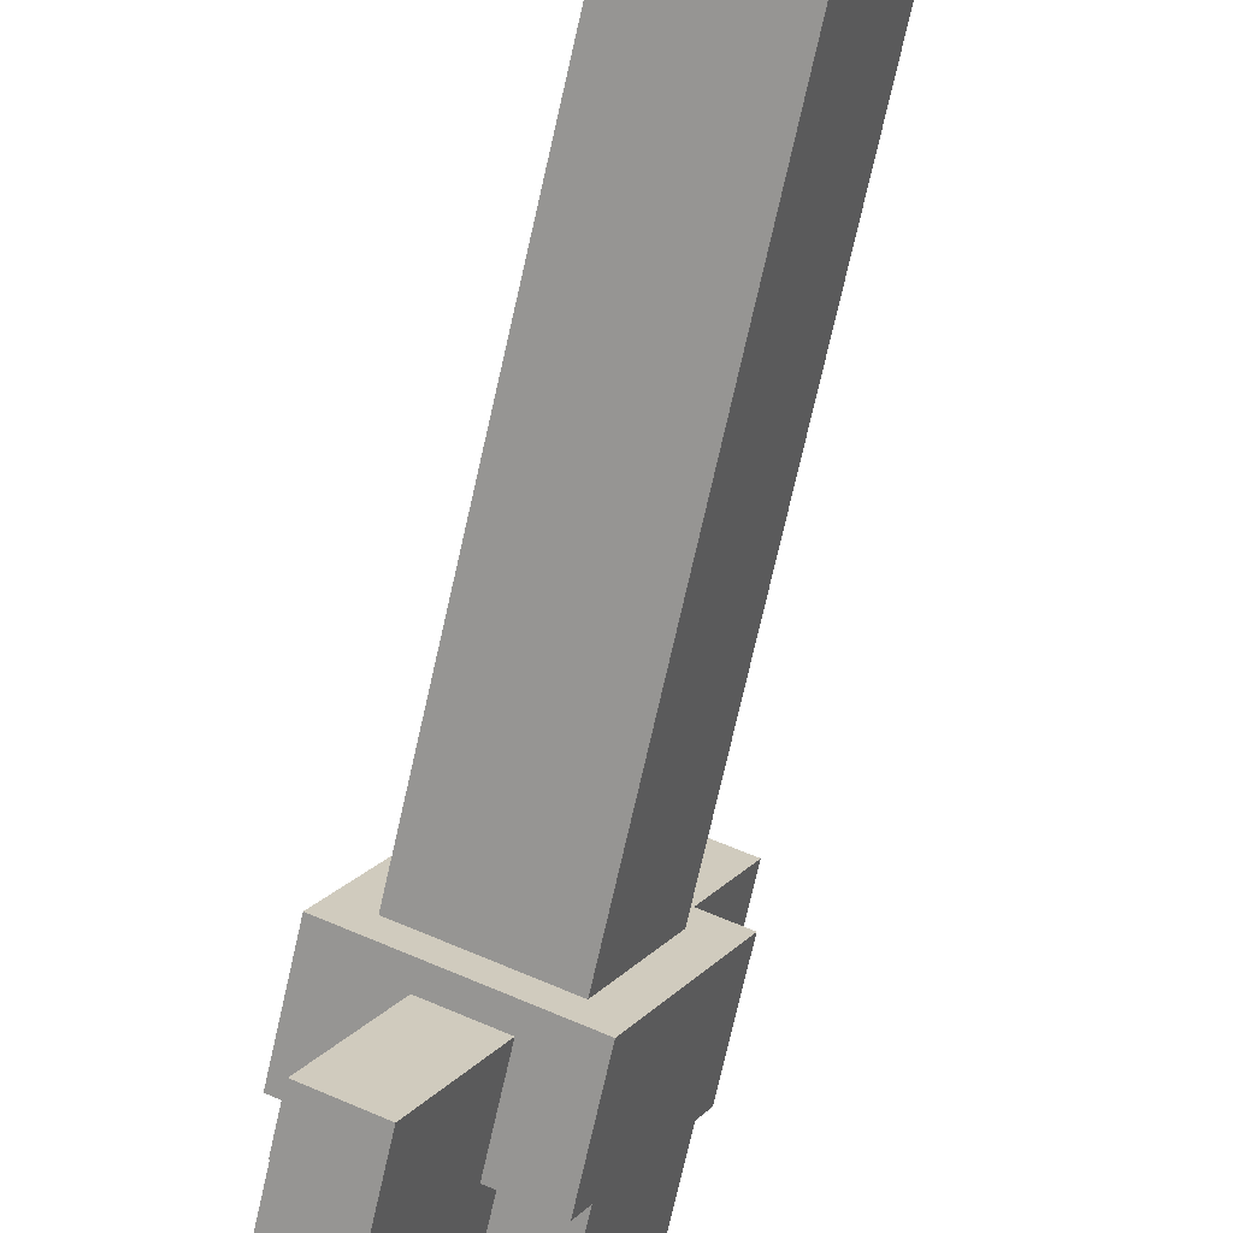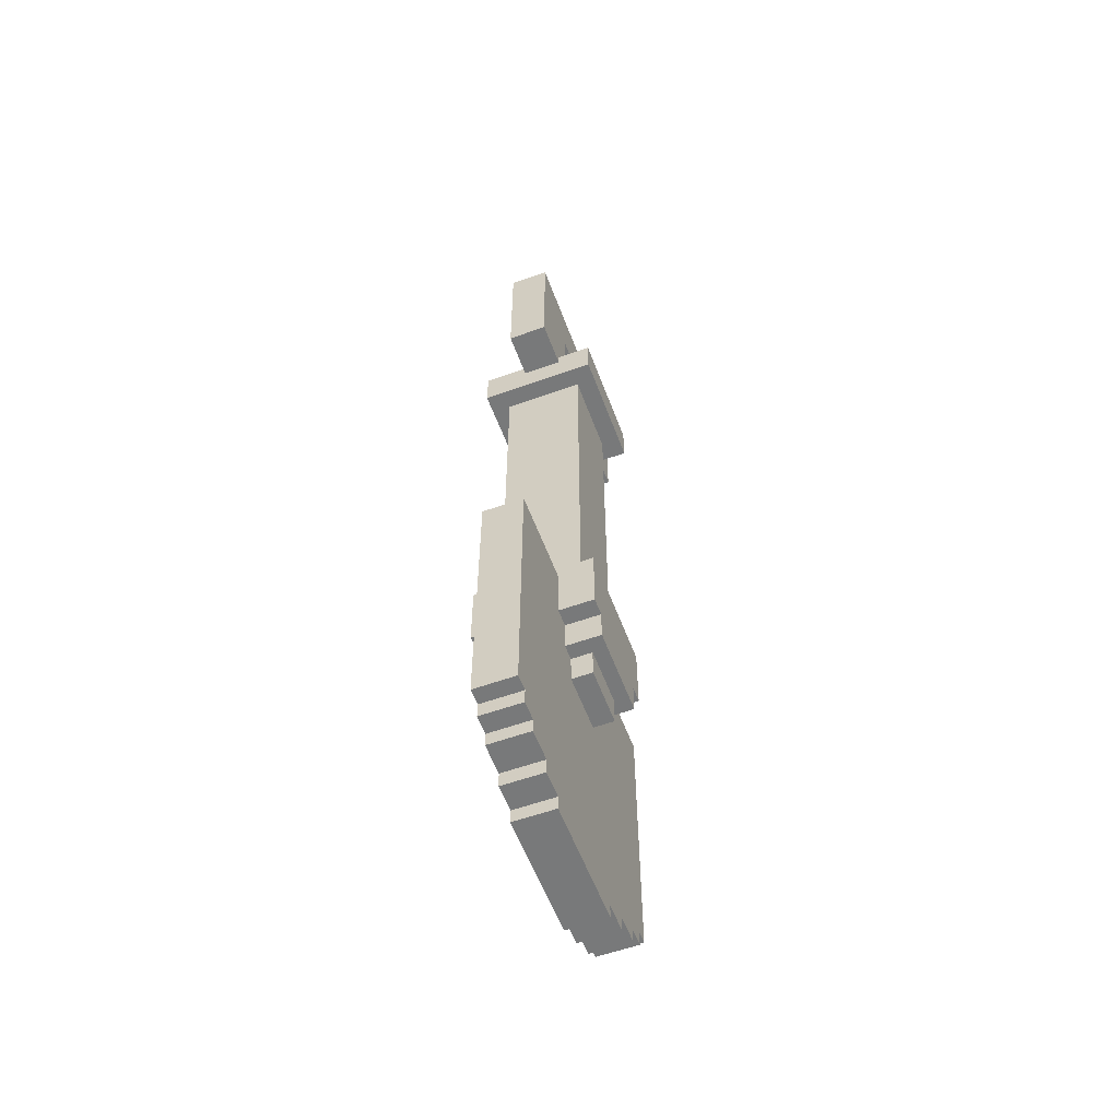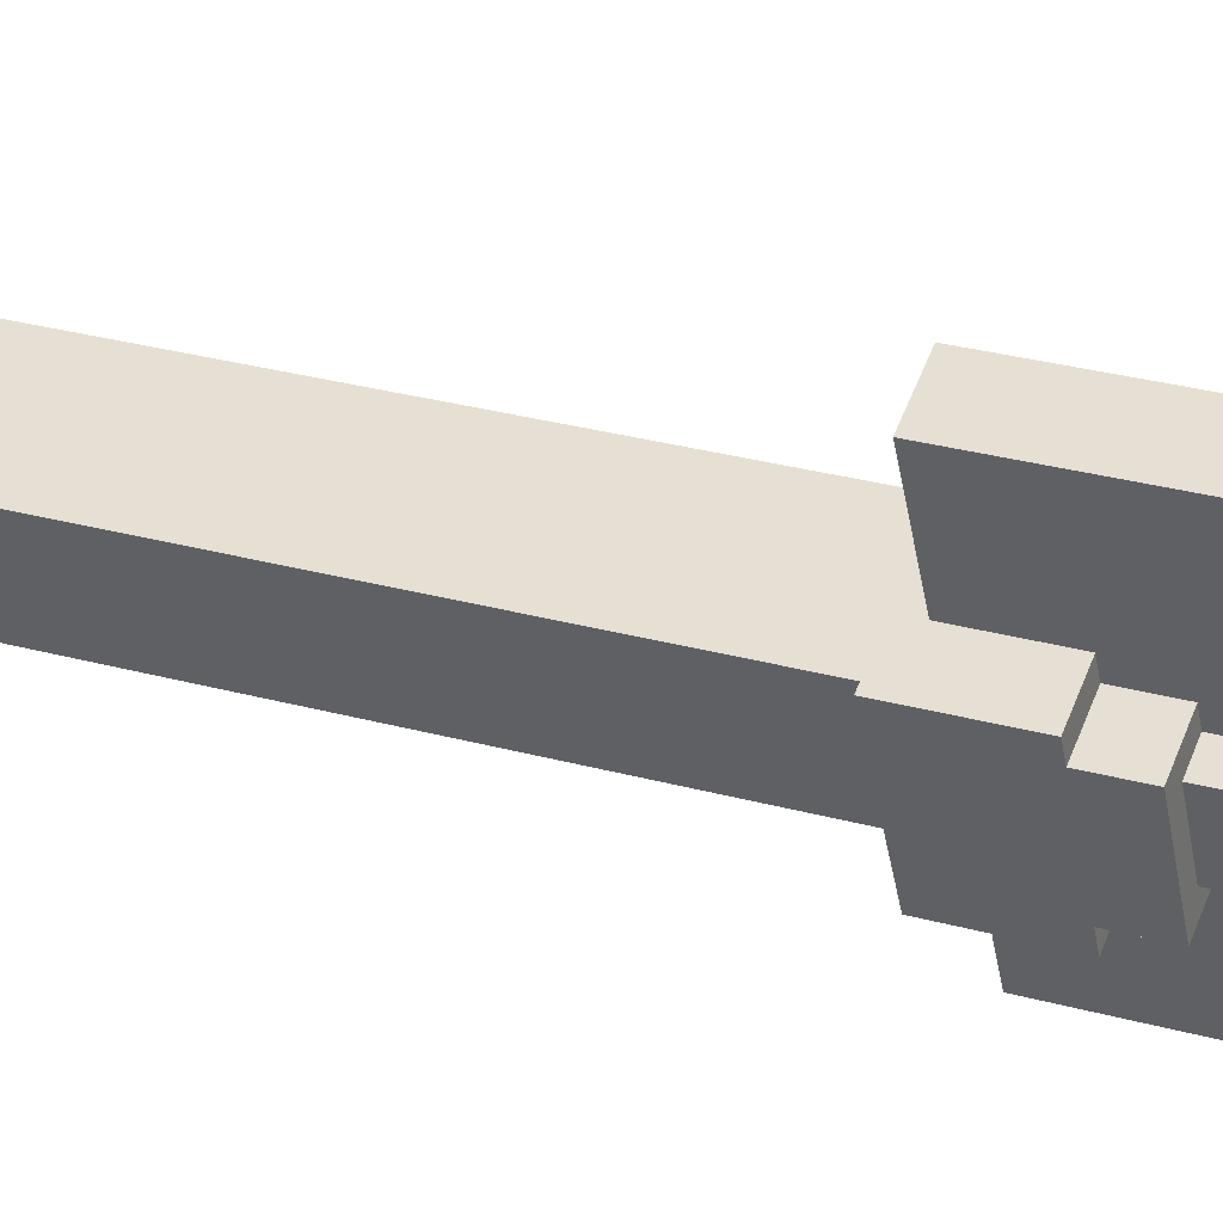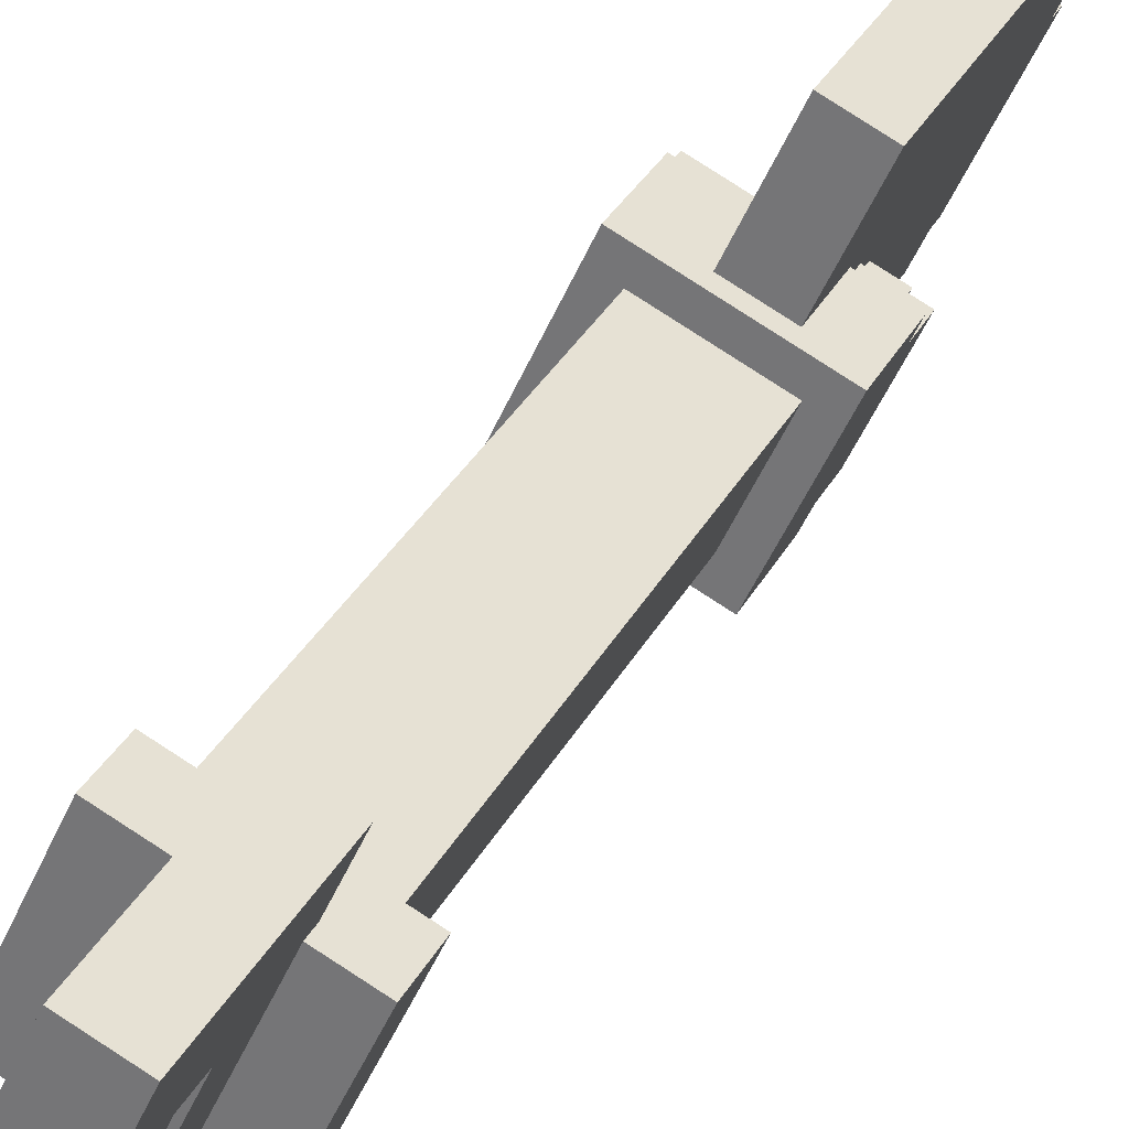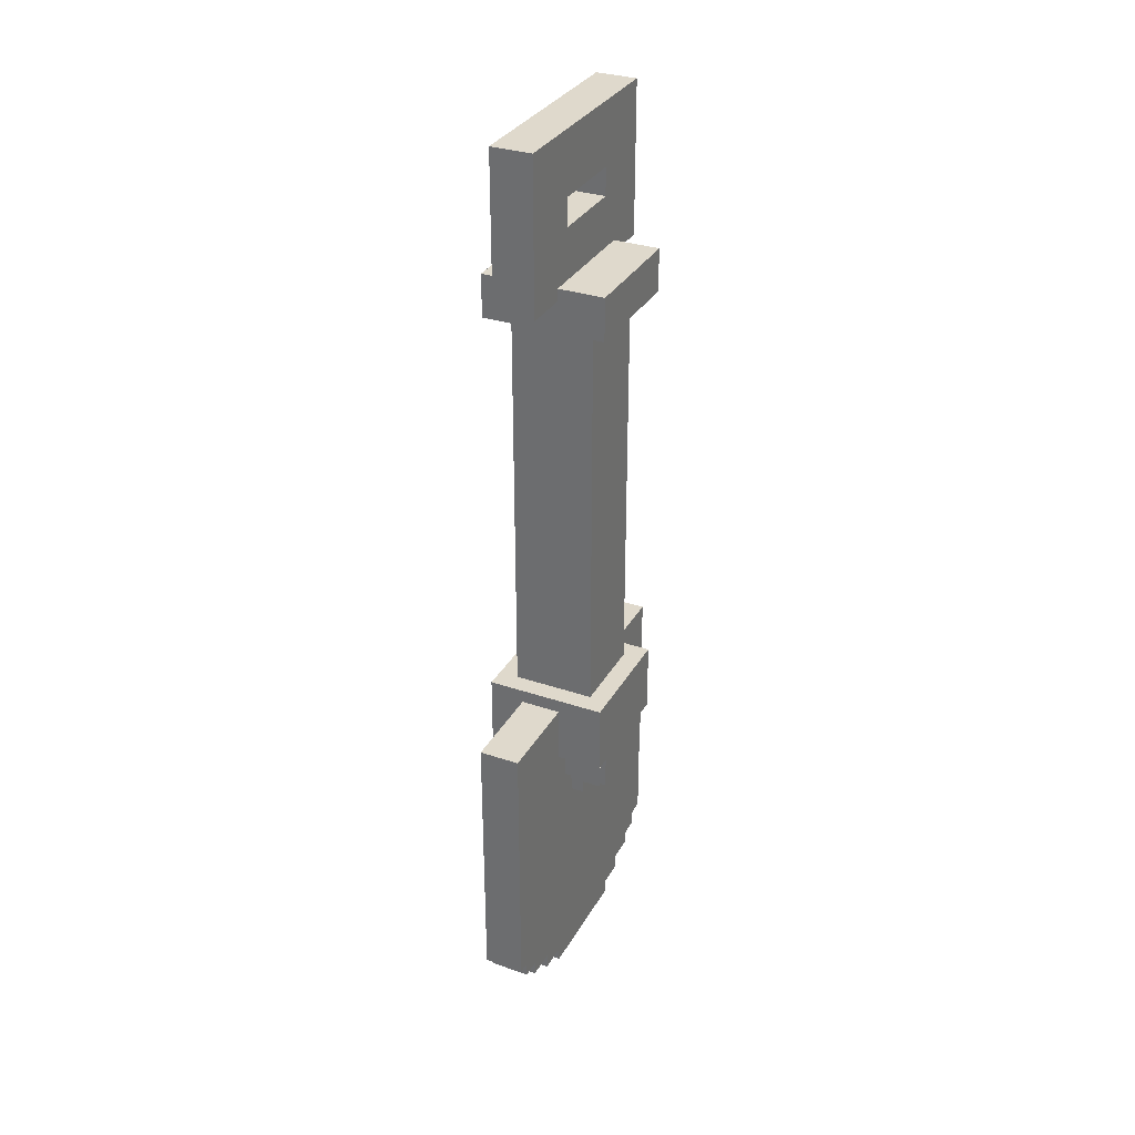
<metadata>
{"format":"obj","ext":"obj","renderer":"f3d","projection":"perspective","resolution":1024,"background":"white","views":[{"elev":-68.7,"azim":-12.4,"up":"+Y"},{"elev":-57.7,"azim":-4.6,"up":"+Z"},{"elev":27.6,"azim":113.3,"up":"+Y"},{"elev":29.4,"azim":22.1,"up":"+Y"},{"elev":32.3,"azim":-179.7,"up":"+Z"}]}
</metadata>
<code>
g box
v 0.04126 0.04012 -0.4212
v 0.007502 -0.03227 -0.4212
v 0.03136 -0.04339 -0.4212
v 0.06511 0.02899 -0.4212
v 0.04126 0.04012 -0.4112
v 0.06511 0.02899 -0.4112
v 0.03136 -0.04339 -0.4112
v 0.007502 -0.03227 -0.4112
v 0.04126 0.04012 -0.4212
v 0.04126 0.04012 -0.4112
v 0.007502 -0.03227 -0.4112
v 0.007502 -0.03227 -0.4212
v 0.007502 -0.03227 -0.4212
v 0.007502 -0.03227 -0.4112
v 0.03136 -0.04339 -0.4112
v 0.03136 -0.04339 -0.4212
v 0.03136 -0.04339 -0.4212
v 0.03136 -0.04339 -0.4112
v 0.06511 0.02899 -0.4112
v 0.06511 0.02899 -0.4212
v 0.06511 0.02899 -0.4212
v 0.06511 0.02899 -0.4112
v 0.04126 0.04012 -0.4112
v 0.04126 0.04012 -0.4212
v 0.04944 0.05767 -0.4118
v 0.000289 -0.04774 -0.4118
v 0.02414 -0.05886 -0.4118
v 0.0733 0.04655 -0.4118
v 0.04944 0.05767 -0.4006
v 0.0733 0.04655 -0.4006
v 0.02414 -0.05886 -0.4006
v 0.000289 -0.04774 -0.4006
v 0.04944 0.05767 -0.4118
v 0.04944 0.05767 -0.4006
v 0.000289 -0.04774 -0.4006
v 0.000289 -0.04774 -0.4118
v 0.000289 -0.04774 -0.4118
v 0.000289 -0.04774 -0.4006
v 0.02414 -0.05886 -0.4006
v 0.02414 -0.05886 -0.4118
v 0.02414 -0.05886 -0.4118
v 0.02414 -0.05886 -0.4006
v 0.0733 0.04655 -0.4006
v 0.0733 0.04655 -0.4118
v 0.0733 0.04655 -0.4118
v 0.0733 0.04655 -0.4006
v 0.04944 0.05767 -0.4006
v 0.04944 0.05767 -0.4118
v 0.05756 0.07509 -0.4014
v -0.008043 -0.0656 -0.4014
v 0.01581 -0.07673 -0.4014
v 0.08142 0.06397 -0.4014
v 0.05756 0.07509 -0.3914
v 0.08142 0.06397 -0.3914
v 0.01581 -0.07673 -0.3914
v -0.008043 -0.0656 -0.3914
v 0.05756 0.07509 -0.4014
v 0.05756 0.07509 -0.3914
v -0.008043 -0.0656 -0.3914
v -0.008043 -0.0656 -0.4014
v -0.008043 -0.0656 -0.4014
v -0.008043 -0.0656 -0.3914
v 0.01581 -0.07673 -0.3914
v 0.01581 -0.07673 -0.4014
v 0.01581 -0.07673 -0.4014
v 0.01581 -0.07673 -0.3914
v 0.08142 0.06397 -0.3914
v 0.08142 0.06397 -0.4014
v 0.08142 0.06397 -0.4014
v 0.08142 0.06397 -0.3914
v 0.05756 0.07509 -0.3914
v 0.05756 0.07509 -0.4014
v 0.06632 0.09386 -0.3816
v -0.01735 -0.08556 -0.3816
v 0.006506 -0.09668 -0.3816
v 0.09017 0.08274 -0.3816
v 0.06632 0.09386 -0.2027
v 0.09017 0.08274 -0.2027
v 0.006506 -0.09668 -0.2027
v -0.01735 -0.08556 -0.2027
v 0.06632 0.09386 -0.3816
v 0.06632 0.09386 -0.2027
v -0.01735 -0.08556 -0.2027
v -0.01735 -0.08556 -0.3816
v -0.01735 -0.08556 -0.3816
v -0.01735 -0.08556 -0.2027
v 0.006506 -0.09668 -0.2027
v 0.006506 -0.09668 -0.3816
v 0.006506 -0.09668 -0.3816
v 0.006506 -0.09668 -0.2027
v 0.09017 0.08274 -0.2027
v 0.09017 0.08274 -0.3816
v 0.09017 0.08274 -0.3816
v 0.09017 0.08274 -0.2027
v 0.06632 0.09386 -0.2027
v 0.06632 0.09386 -0.3816
v 0.06274 0.08619 -0.3919
v -0.01311 -0.07647 -0.3919
v 0.01074 -0.0876 -0.3919
v 0.08659 0.07507 -0.3919
v 0.06274 0.08619 -0.3811
v 0.08659 0.07507 -0.3811
v 0.01074 -0.0876 -0.3811
v -0.01311 -0.07647 -0.3811
v 0.06274 0.08619 -0.3919
v 0.06274 0.08619 -0.3811
v -0.01311 -0.07647 -0.3811
v -0.01311 -0.07647 -0.3919
v -0.01311 -0.07647 -0.3919
v -0.01311 -0.07647 -0.3811
v 0.01074 -0.0876 -0.3811
v 0.01074 -0.0876 -0.3919
v 0.01074 -0.0876 -0.3919
v 0.01074 -0.0876 -0.3811
v 0.08659 0.07507 -0.3811
v 0.08659 0.07507 -0.3919
v 0.08659 0.07507 -0.3919
v 0.08659 0.07507 -0.3811
v 0.06274 0.08619 -0.3811
v 0.06274 0.08619 -0.3919
v 0.0098 0.04258 -0.2612
v -0.01448 -0.009479 -0.2612
v 0.05689 -0.04276 -0.2612
v 0.08117 0.009301 -0.2612
v 0.0098 0.04258 -0.2395
v 0.08117 0.009301 -0.2395
v 0.05689 -0.04276 -0.2395
v -0.01448 -0.009479 -0.2395
v 0.0098 0.04258 -0.2612
v 0.0098 0.04258 -0.2395
v -0.01448 -0.009479 -0.2395
v -0.01448 -0.009479 -0.2612
v -0.01448 -0.009479 -0.2612
v -0.01448 -0.009479 -0.2395
v 0.05689 -0.04276 -0.2395
v 0.05689 -0.04276 -0.2612
v 0.05689 -0.04276 -0.2612
v 0.05689 -0.04276 -0.2395
v 0.08117 0.009301 -0.2395
v 0.08117 0.009301 -0.2612
v 0.08117 0.009301 -0.2612
v 0.08117 0.009301 -0.2395
v 0.0098 0.04258 -0.2395
v 0.0098 0.04258 -0.2612
v 0.01357 0.03163 -0.271
v -0.003265 -0.004474 -0.271
v 0.03586 -0.02272 -0.271
v 0.05269 0.01339 -0.271
v 0.01357 0.03163 -0.225
v 0.05269 0.01339 -0.225
v 0.03586 -0.02272 -0.225
v -0.003265 -0.004474 -0.225
v 0.01357 0.03163 -0.271
v 0.01357 0.03163 -0.225
v -0.003265 -0.004474 -0.225
v -0.003265 -0.004474 -0.271
v -0.003265 -0.004474 -0.271
v -0.003265 -0.004474 -0.225
v 0.03586 -0.02272 -0.225
v 0.03586 -0.02272 -0.271
v 0.03586 -0.02272 -0.271
v 0.03586 -0.02272 -0.225
v 0.05269 0.01339 -0.225
v 0.05269 0.01339 -0.271
v 0.05269 0.01339 -0.271
v 0.05269 0.01339 -0.225
v 0.01357 0.03163 -0.225
v 0.01357 0.03163 -0.271
v 0.02446 0.02464 -0.2813
v 0.008621 -0.009333 -0.2813
v 0.05265 -0.02986 -0.2813
v 0.06849 0.004105 -0.2813
v 0.02446 0.02464 -0.2353
v 0.06849 0.004105 -0.2353
v 0.05265 -0.02986 -0.2353
v 0.008621 -0.009333 -0.2353
v 0.02446 0.02464 -0.2813
v 0.02446 0.02464 -0.2353
v 0.008621 -0.009333 -0.2353
v 0.008621 -0.009333 -0.2813
v 0.008621 -0.009333 -0.2813
v 0.008621 -0.009333 -0.2353
v 0.05265 -0.02986 -0.2353
v 0.05265 -0.02986 -0.2813
v 0.05265 -0.02986 -0.2813
v 0.05265 -0.02986 -0.2353
v 0.06849 0.004105 -0.2353
v 0.06849 0.004105 -0.2813
v 0.06849 0.004105 -0.2813
v 0.06849 0.004105 -0.2353
v 0.02446 0.02464 -0.2353
v 0.02446 0.02464 -0.2813
v 0.01421 0.05204 -0.2397
v -0.01927 -0.01976 -0.2397
v 0.0521 -0.05304 -0.2397
v 0.08558 0.01877 -0.2397
v 0.05238 -0.05282 0.09745
v -0.01928 -0.0194 0.09745
v 0.01393 0.05182 0.09745
v 0.08559 0.01841 0.09745
v 0.01421 0.05204 -0.2397
v 0.01421 0.05204 -0.1938
v -0.01927 -0.01976 -0.1938
v -0.01927 -0.01976 -0.2397
v -0.01927 -0.01976 -0.2397
v -0.01927 -0.01976 -0.1938
v 0.0521 -0.05304 -0.1938
v 0.0521 -0.05304 -0.2397
v 0.0521 -0.05304 -0.2397
v 0.0521 -0.05304 -0.1938
v 0.08558 0.01877 -0.1938
v 0.08558 0.01877 -0.2397
v 0.08558 0.01877 -0.2397
v 0.08558 0.01877 -0.1938
v 0.01421 0.05204 -0.1938
v 0.01421 0.05204 -0.2397
v 0.01421 0.05204 -0.1938
v 0.02039 0.03508 -0.1938
v -0.002302 -0.01358 -0.1938
v -0.01927 -0.01976 -0.1938
v 0.04592 -0.03607 -0.1938
v 0.0521 -0.05304 -0.1938
v 0.06861 0.01259 -0.1938
v 0.08558 0.01877 -0.1938
v 0.02039 0.03508 -0.1938
v 0.02039 0.03508 0.06965
v -0.002302 -0.01358 0.06965
v -0.002302 -0.01358 -0.1938
v -0.002302 -0.01358 -0.1938
v -0.002302 -0.01358 0.06965
v 0.04592 -0.03607 0.06965
v 0.04592 -0.03607 -0.1938
v 0.04592 -0.03607 -0.1938
v 0.04592 -0.03607 0.06965
v 0.06861 0.01259 0.06965
v 0.06861 0.01259 -0.1938
v 0.06861 0.01259 -0.1938
v 0.06861 0.01259 0.06965
v 0.02039 0.03508 0.06965
v 0.02039 0.03508 -0.1938
v 0.05238 -0.05282 0.06965
v 0.05238 -0.05282 0.09745
v 0.08559 0.01841 0.09745
v 0.08559 0.01841 0.06965
v 0.08559 0.01841 0.06965
v 0.08559 0.01841 0.09745
v 0.01393 0.05182 0.09745
v 0.01393 0.05182 0.06965
v 0.01393 0.05182 0.06965
v 0.01393 0.05182 0.09745
v -0.01928 -0.0194 0.09745
v -0.01928 -0.0194 0.06965
v -0.01928 -0.0194 0.06965
v -0.01928 -0.0194 0.09745
v 0.05238 -0.05282 0.09745
v 0.05238 -0.05282 0.06965
v 0.05367 0.06673 0.08959
v -0.005173 -0.05945 0.08959
v 0.01868 -0.07057 0.08959
v 0.07752 0.05561 0.08959
v 0.05367 0.06673 0.1879
v 0.07752 0.05561 0.1879
v 0.01868 -0.07057 0.1879
v -0.005173 -0.05945 0.1879
v -0.005173 -0.05945 0.08959
v -0.005173 -0.05945 0.1879
v 0.01868 -0.07057 0.1879
v 0.01868 -0.07057 0.08959
v 0.07752 0.05561 0.08959
v 0.07752 0.05561 0.1879
v 0.05367 0.06673 0.1879
v 0.05367 0.06673 0.08959
v 0.05367 0.06673 0.08959
v 0.0356 0.02799 0.1299
v 0.0131 -0.02025 0.1299
v -0.005173 -0.05945 0.08959
v 0.0131 -0.02025 0.148
v -0.005173 -0.05945 0.1879
v 0.0356 0.02799 0.148
v 0.05367 0.06673 0.1879
v 0.01868 -0.07057 0.08959
v 0.03696 -0.03138 0.1299
v 0.05945 0.01687 0.1299
v 0.07752 0.05561 0.08959
v 0.05945 0.01687 0.148
v 0.07752 0.05561 0.1879
v 0.03696 -0.03138 0.148
v 0.01868 -0.07057 0.1879
v 0.03696 -0.03138 0.1299
v 0.0131 -0.02025 0.1299
v 0.0356 0.02799 0.1299
v 0.05945 0.01687 0.1299
v 0.05945 0.01687 0.1299
v 0.0356 0.02799 0.1299
v 0.0356 0.02799 0.148
v 0.05945 0.01687 0.148
v 0.05945 0.01687 0.148
v 0.0356 0.02799 0.148
v 0.0131 -0.02025 0.148
v 0.03696 -0.03138 0.148
v 0.03696 -0.03138 0.148
v 0.0131 -0.02025 0.148
v 0.0131 -0.02025 0.1299
v 0.03696 -0.03138 0.1299
v -0.002302 -0.01358 0.06965
v -0.01928 -0.0194 0.06965
v 0.05238 -0.05282 0.06965
v 0.04592 -0.03607 0.06965
v 0.04592 -0.03607 0.06965
v 0.05238 -0.05282 0.06965
v 0.08559 0.01841 0.06965
v 0.06861 0.01259 0.06965
v 0.06861 0.01259 0.06965
v 0.08559 0.01841 0.06965
v 0.01393 0.05182 0.06965
v 0.02039 0.03508 0.06965
v 0.02039 0.03508 0.06965
v 0.01393 0.05182 0.06965
v -0.01928 -0.0194 0.06965
v -0.002302 -0.01358 0.06965
f -318 -319 -320
f -317 -318 -320
f -314 -315 -316
f -313 -314 -316
f -310 -311 -312
f -309 -310 -312
f -306 -307 -308
f -305 -306 -308
f -302 -303 -304
f -301 -302 -304
f -298 -299 -300
f -297 -298 -300
f -294 -295 -296
f -293 -294 -296
f -290 -291 -292
f -289 -290 -292
f -286 -287 -288
f -285 -286 -288
f -282 -283 -284
f -281 -282 -284
f -278 -279 -280
f -277 -278 -280
f -274 -275 -276
f -273 -274 -276
f -270 -271 -272
f -269 -270 -272
f -266 -267 -268
f -265 -266 -268
f -262 -263 -264
f -261 -262 -264
f -258 -259 -260
f -257 -258 -260
f -254 -255 -256
f -253 -254 -256
f -250 -251 -252
f -249 -250 -252
f -246 -247 -248
f -245 -246 -248
f -242 -243 -244
f -241 -242 -244
f -238 -239 -240
f -237 -238 -240
f -234 -235 -236
f -233 -234 -236
f -230 -231 -232
f -229 -230 -232
f -226 -227 -228
f -225 -226 -228
f -222 -223 -224
f -221 -222 -224
f -218 -219 -220
f -217 -218 -220
f -214 -215 -216
f -213 -214 -216
f -210 -211 -212
f -209 -210 -212
f -206 -207 -208
f -205 -206 -208
f -202 -203 -204
f -201 -202 -204
f -198 -199 -200
f -197 -198 -200
f -194 -195 -196
f -193 -194 -196
f -190 -191 -192
f -189 -190 -192
f -186 -187 -188
f -185 -186 -188
f -182 -183 -184
f -181 -182 -184
f -178 -179 -180
f -177 -178 -180
f -174 -175 -176
f -173 -174 -176
f -170 -171 -172
f -169 -170 -172
f -166 -167 -168
f -165 -166 -168
f -162 -163 -164
f -161 -162 -164
f -158 -159 -160
f -157 -158 -160
f -154 -155 -156
f -153 -154 -156
f -150 -151 -152
f -149 -150 -152
f -146 -147 -148
f -145 -146 -148
f -142 -143 -144
f -141 -142 -144
f -138 -139 -140
f -137 -138 -140
f -134 -135 -136
f -133 -134 -136
f -130 -131 -132
f -129 -130 -132
f -126 -127 -128
f -125 -126 -128
f -122 -123 -124
f -121 -122 -124
f -118 -119 -120
f -117 -118 -120
f -114 -115 -116
f -113 -114 -116
f -110 -111 -112
f -109 -110 -112
f -106 -107 -108
f -105 -106 -108
f -102 -103 -104
f -101 -102 -104
f -100 -102 -101
f -99 -100 -101
f -98 -100 -99
f -97 -98 -99
f -103 -98 -97
f -104 -103 -97
f -94 -95 -96
f -93 -94 -96
f -90 -91 -92
f -89 -90 -92
f -86 -87 -88
f -85 -86 -88
f -82 -83 -84
f -81 -82 -84
f -78 -79 -80
f -77 -78 -80
f -74 -75 -76
f -73 -74 -76
f -70 -71 -72
f -69 -70 -72
f -66 -67 -68
f -65 -66 -68
f -62 -63 -64
f -61 -62 -64
f -58 -59 -60
f -57 -58 -60
f -54 -55 -56
f -53 -54 -56
f -50 -51 -52
f -49 -50 -52
f -46 -47 -48
f -45 -46 -48
f -44 -46 -45
f -43 -44 -45
f -42 -44 -43
f -41 -42 -43
f -47 -42 -41
f -48 -47 -41
f -38 -39 -40
f -37 -38 -40
f -36 -38 -37
f -35 -36 -37
f -34 -36 -35
f -33 -34 -35
f -39 -34 -33
f -40 -39 -33
f -30 -31 -32
f -29 -30 -32
f -26 -27 -28
f -25 -26 -28
f -22 -23 -24
f -21 -22 -24
f -18 -19 -20
f -17 -18 -20
f -14 -15 -16
f -13 -14 -16
f -10 -11 -12
f -9 -10 -12
f -6 -7 -8
f -5 -6 -8
f -2 -3 -4
f -1 -2 -4

</code>
